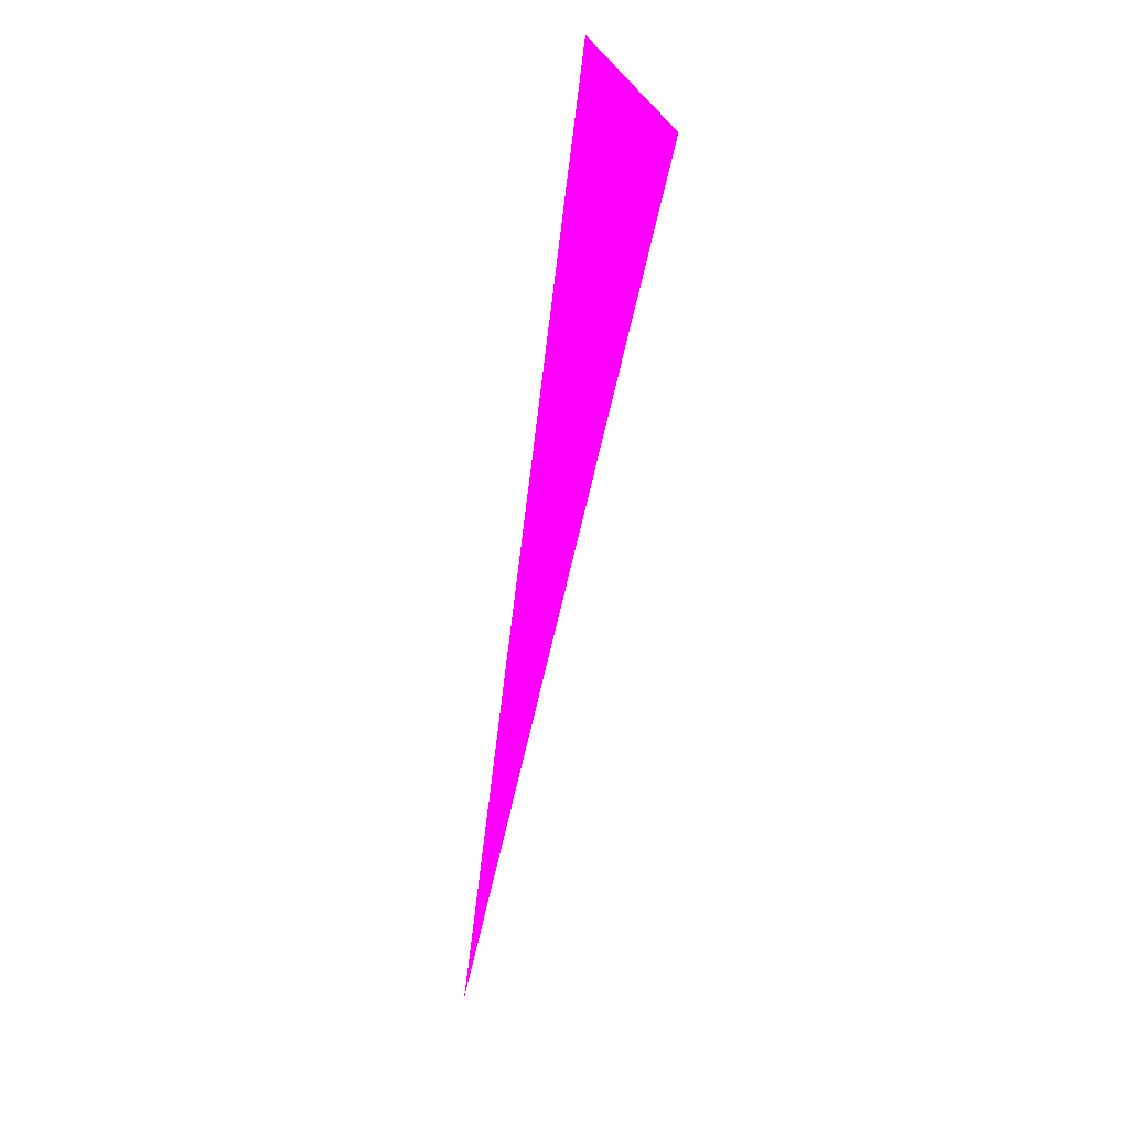
<metadata>
{"format":"obj","ext":"obj","renderer":"f3d","projection":"perspective","resolution":1024,"background":"white","views":[{"elev":22.1,"azim":-17.2,"up":"+Y"}]}
</metadata>
<code>
o geometry_0
v 6.125e+05 5.855e+06 648 1 0 1
v 6.125e+05 5.855e+06 648 1 0 1
v 6.125e+05 5.855e+06 648 1 0 1
f 3 1 2

</code>
